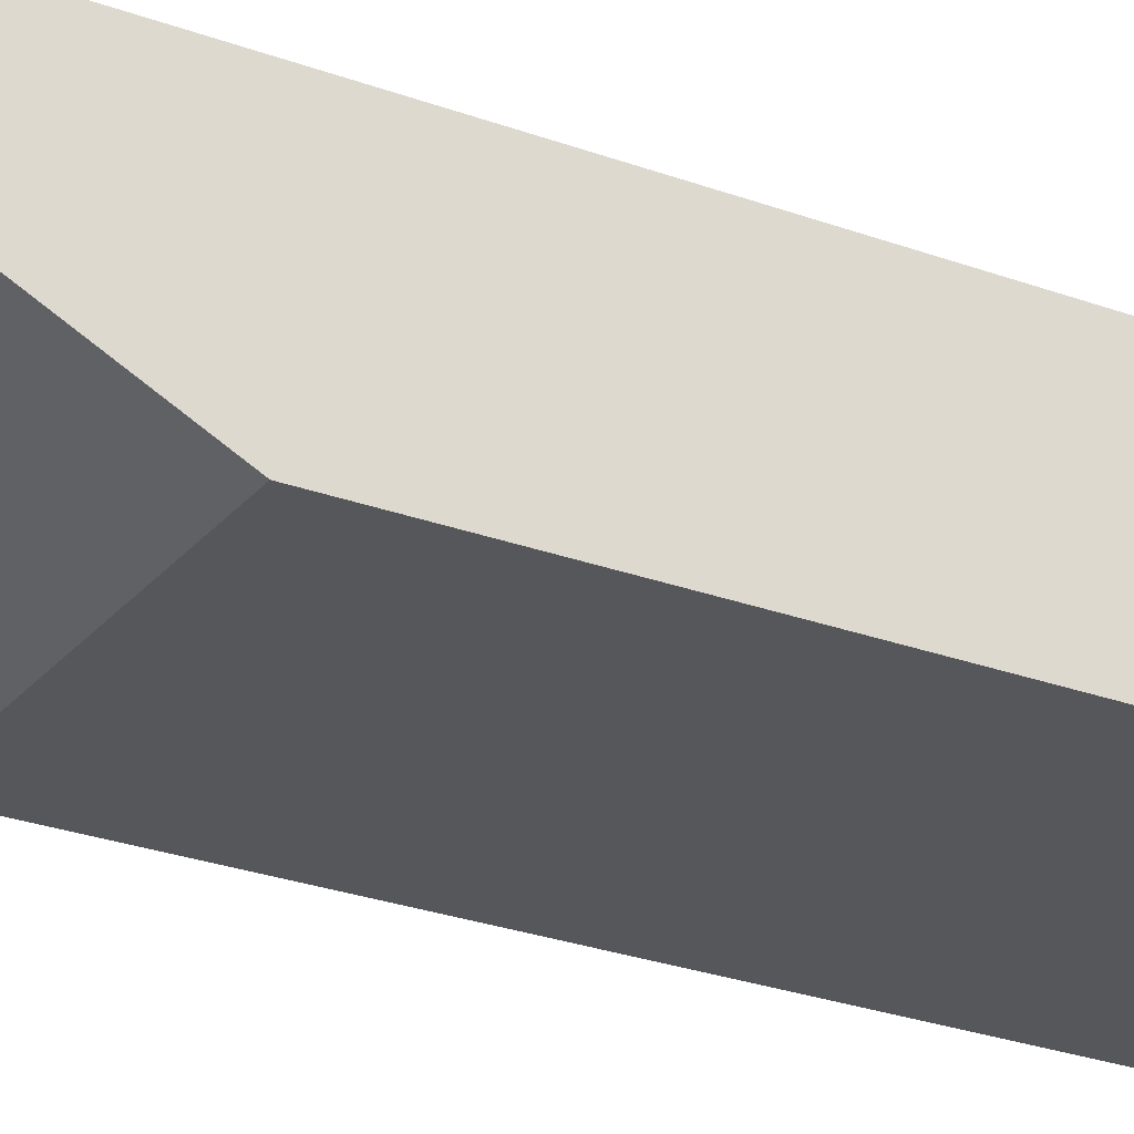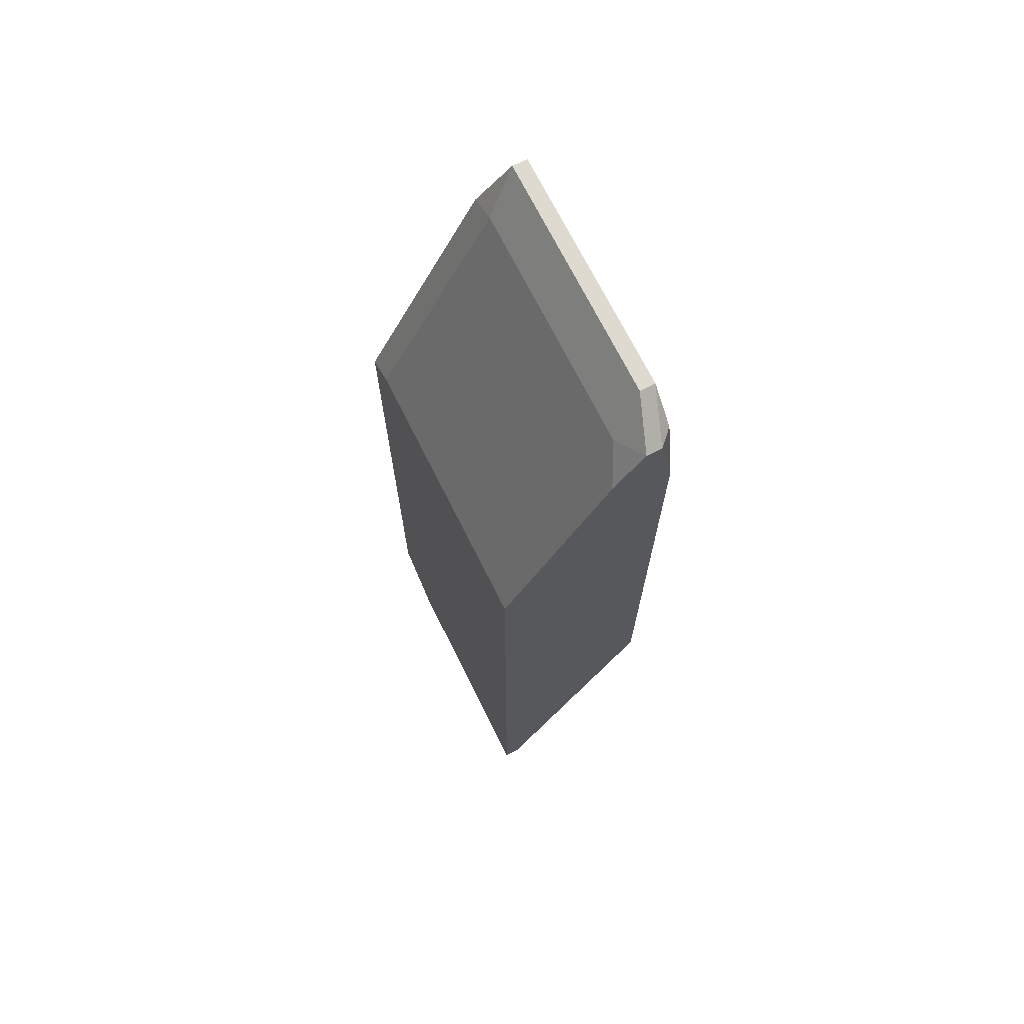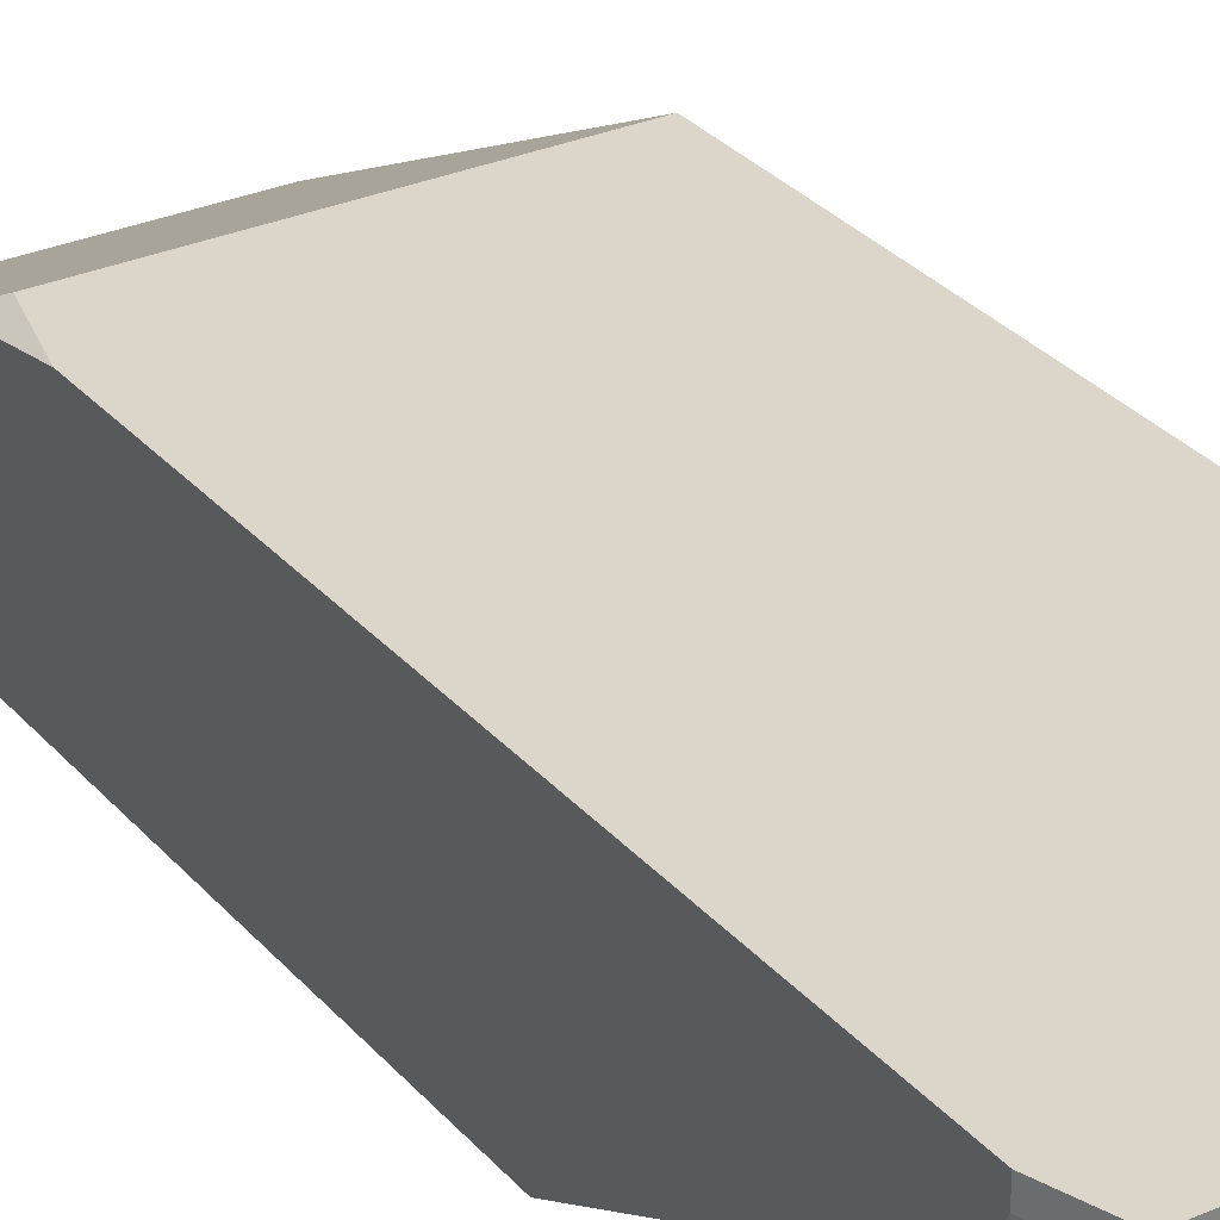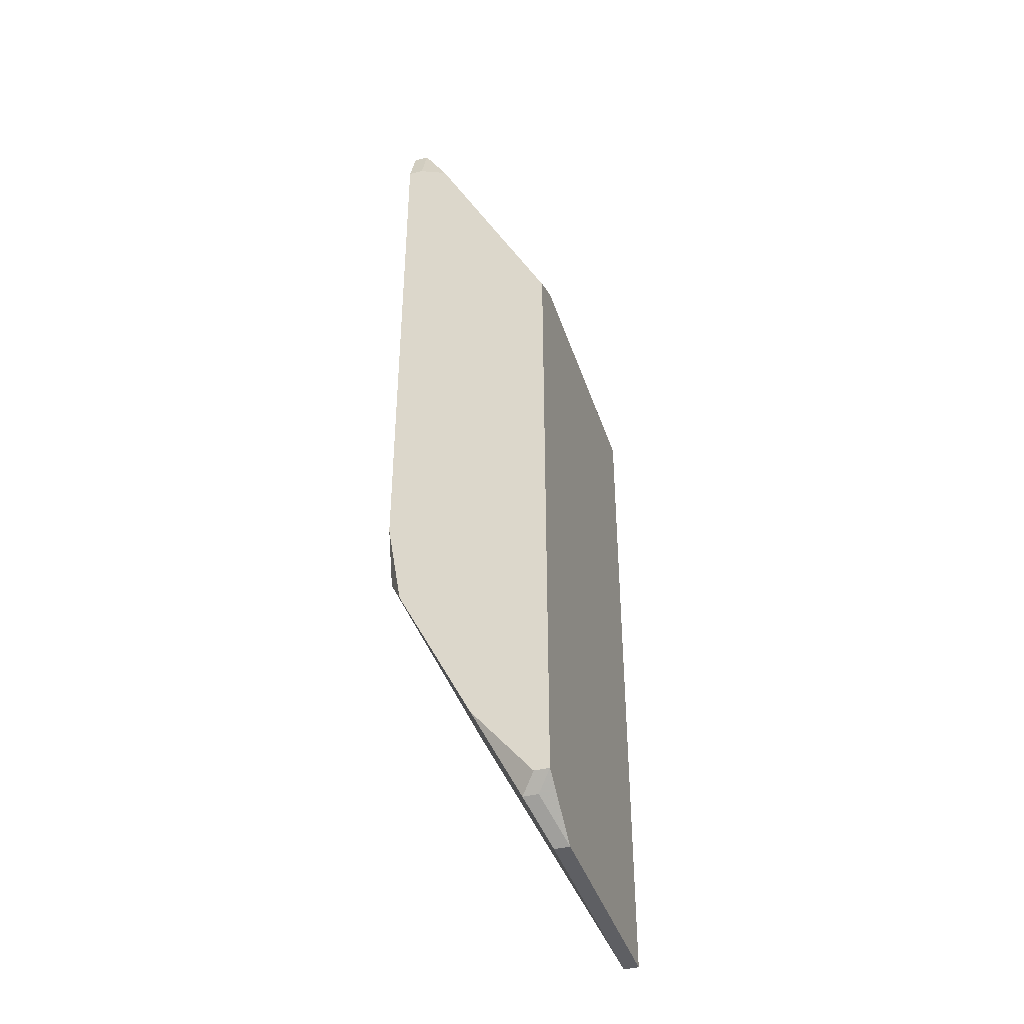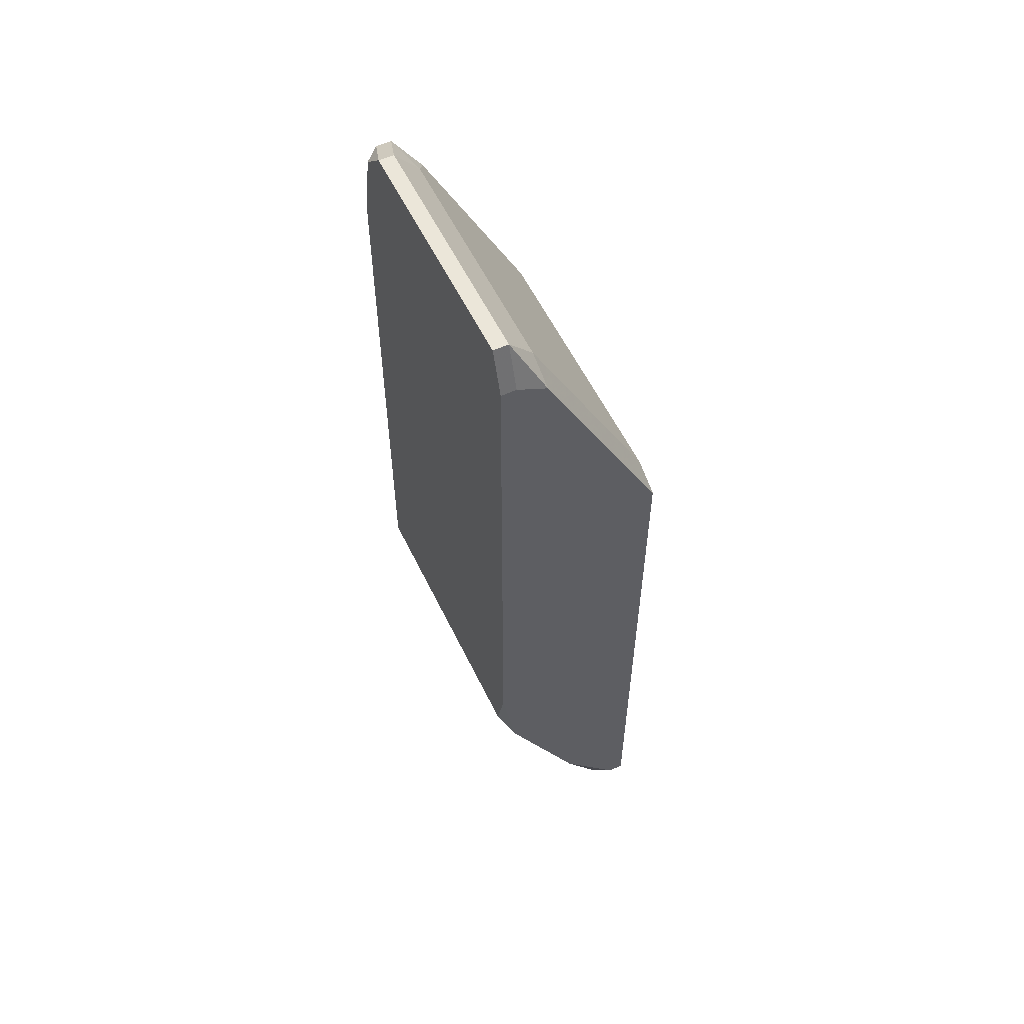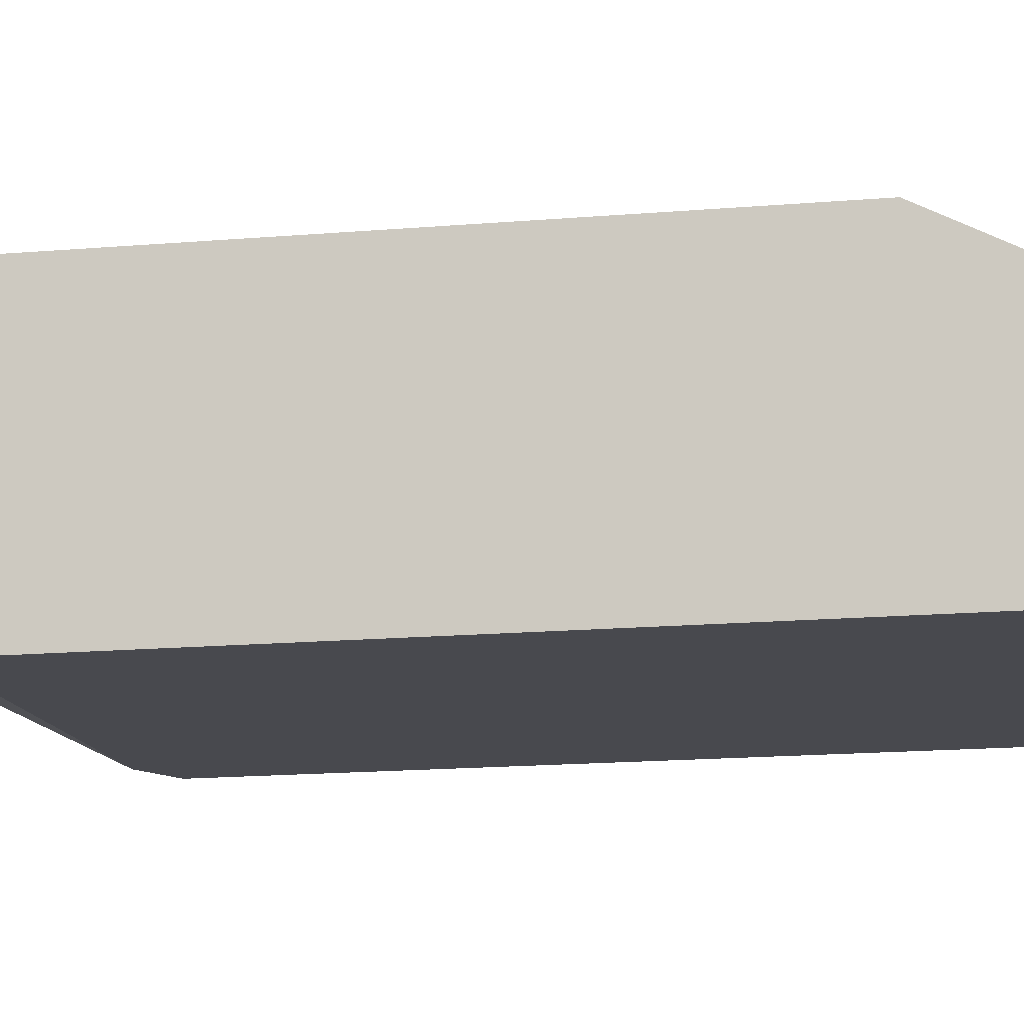
<metadata>
{"format":"obj","ext":"obj","renderer":"f3d","projection":"perspective","resolution":1024,"background":"white","views":[{"elev":-26.4,"azim":-120.3,"up":"+Z"},{"elev":70.6,"azim":-116.5,"up":"+Y"},{"elev":29.9,"azim":147.5,"up":"+Z"},{"elev":-41.0,"azim":107.6,"up":"+Y"},{"elev":56.9,"azim":64.4,"up":"+Y"},{"elev":-12.7,"azim":-77.3,"up":"+Z"}]}
</metadata>
<code>
v -0.006205 -0.001841 0.006038
v 0.005979 0.03593 0.01274
v 0.005979 0.03593 0.01213
v 0.005979 0.03532 0.01091
v -0.006205 -0.001841 0.006647
v 0.005979 0.02557 0.006038
v 0.005979 0.01278 0.01274
v 0.005979 0.009125 0.01213
v 0.005979 0.003033 0.009084
v 0.005979 -1.336e-05 0.006647
v 0.005979 -1.336e-05 0.006038
v 0.00537 0.03776 0.01274
v 0.00537 0.03776 0.01213
v 0.00537 0.01034 0.01274
v 0.00537 -0.0006226 0.007256
v 0.00537 -0.0006226 0.006647
v 0.004761 0.03593 0.01091
v 0.004761 0.02618 0.006038
v 0.003543 -0.001841 0.006647
v 0.003543 -0.001841 0.006038
v -0.004377 0.03776 0.01274
v -0.004377 0.03776 0.01213
v -0.004986 0.03593 0.01091
v -0.005595 0.03654 0.01274
v -0.006205 0.03654 0.01213
v -0.006205 0.03654 0.01152
v -0.006205 0.03471 0.0103
v -0.006205 0.03349 0.01274
v -0.006205 0.02618 0.006038
v -0.006205 0.01034 0.01274
f 9 14 30
f 5 15 9
f 5 9 30
f 16 20 11
f 8 7 14
f 8 14 9
f 10 9 15
f 10 15 16
f 10 16 11
f 19 5 1
f 19 1 20
f 19 20 16
f 19 16 15
f 19 15 5
f 18 6 11
f 18 11 20
f 18 20 1
f 18 1 29
f 28 24 25
f 21 24 28
f 21 28 30
f 21 30 14
f 21 14 7
f 21 7 2
f 21 2 12
f 21 25 24
f 27 23 17
f 27 17 18
f 27 18 29
f 4 6 18
f 4 18 17
f 3 2 7
f 3 7 8
f 3 8 9
f 3 9 10
f 3 10 11
f 3 11 6
f 3 6 4
f 13 12 2
f 13 2 3
f 13 3 4
f 13 4 17
f 26 23 27
f 26 27 29
f 26 29 1
f 26 1 5
f 26 5 30
f 26 30 28
f 26 28 25
f 22 26 25
f 22 25 21
f 22 21 12
f 22 12 13
f 22 13 17
f 22 17 23
f 22 23 26

</code>
